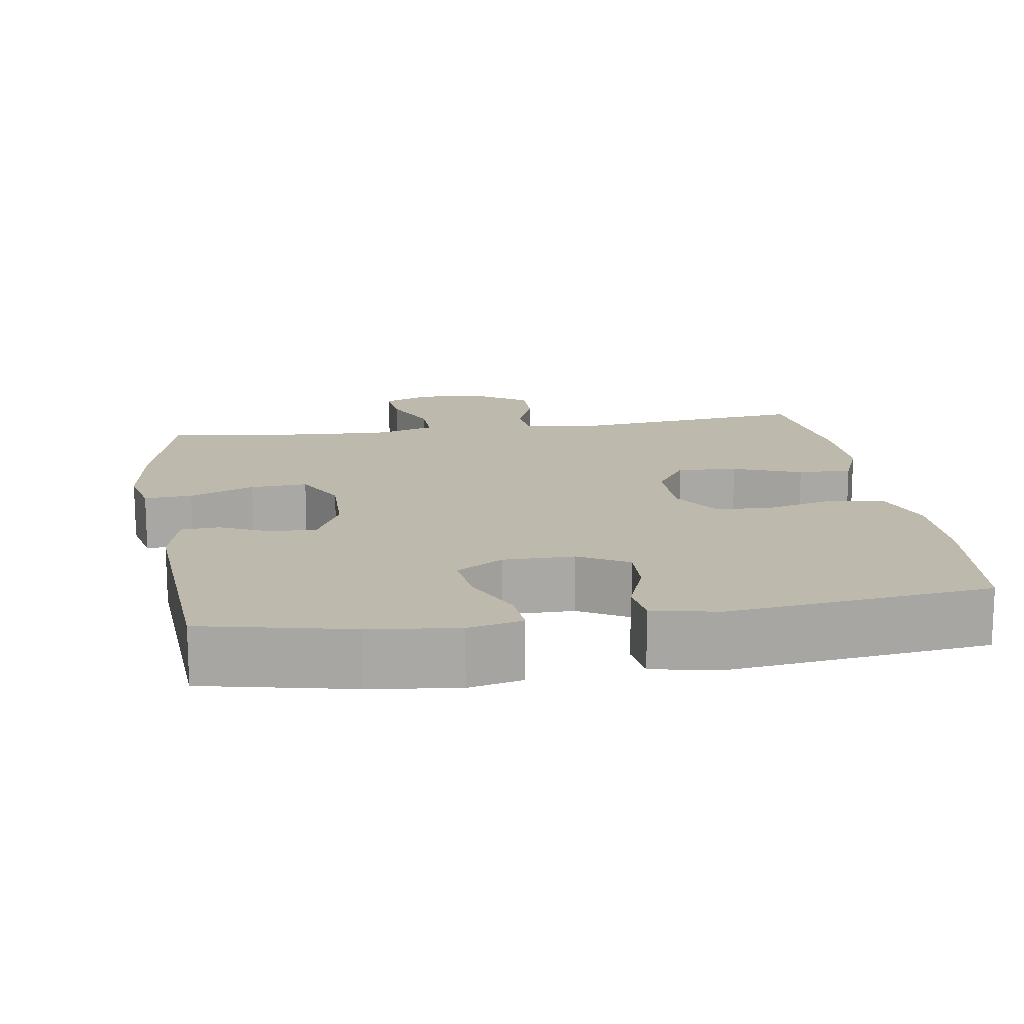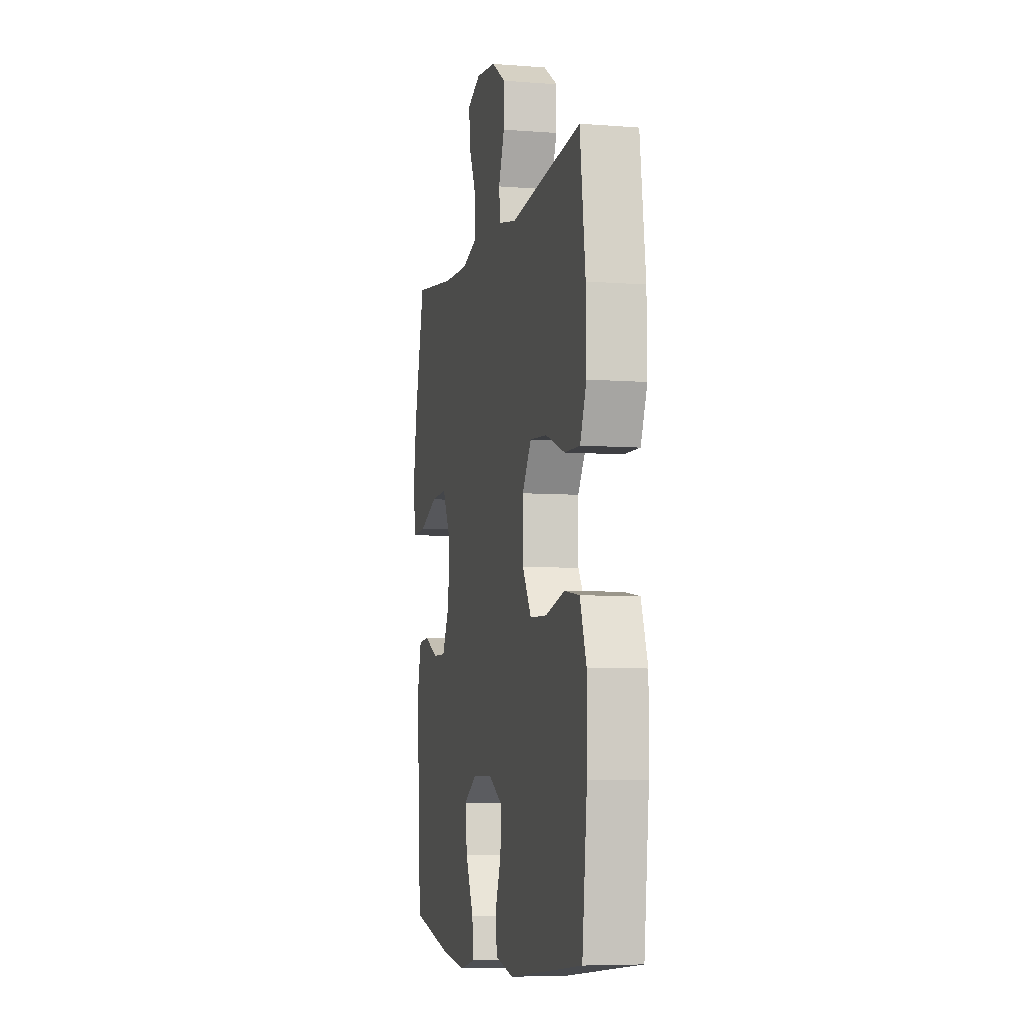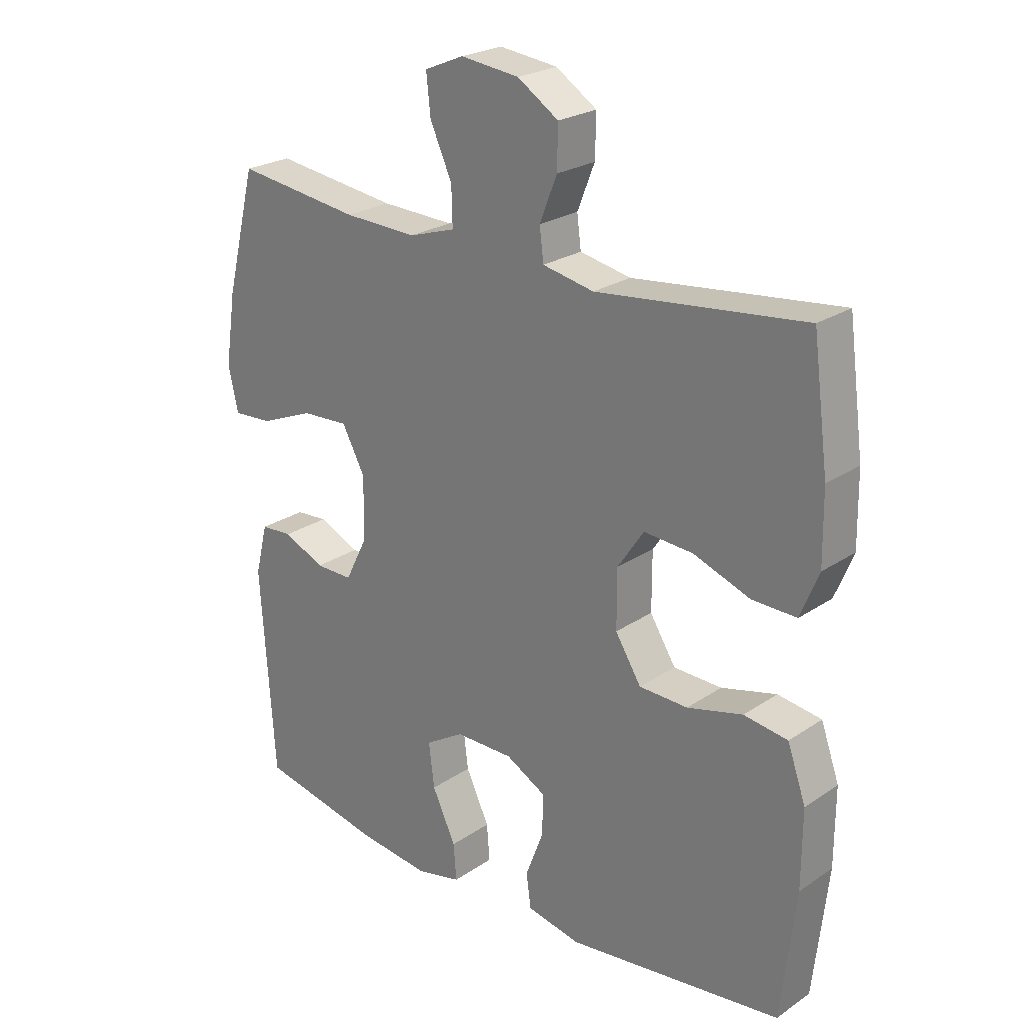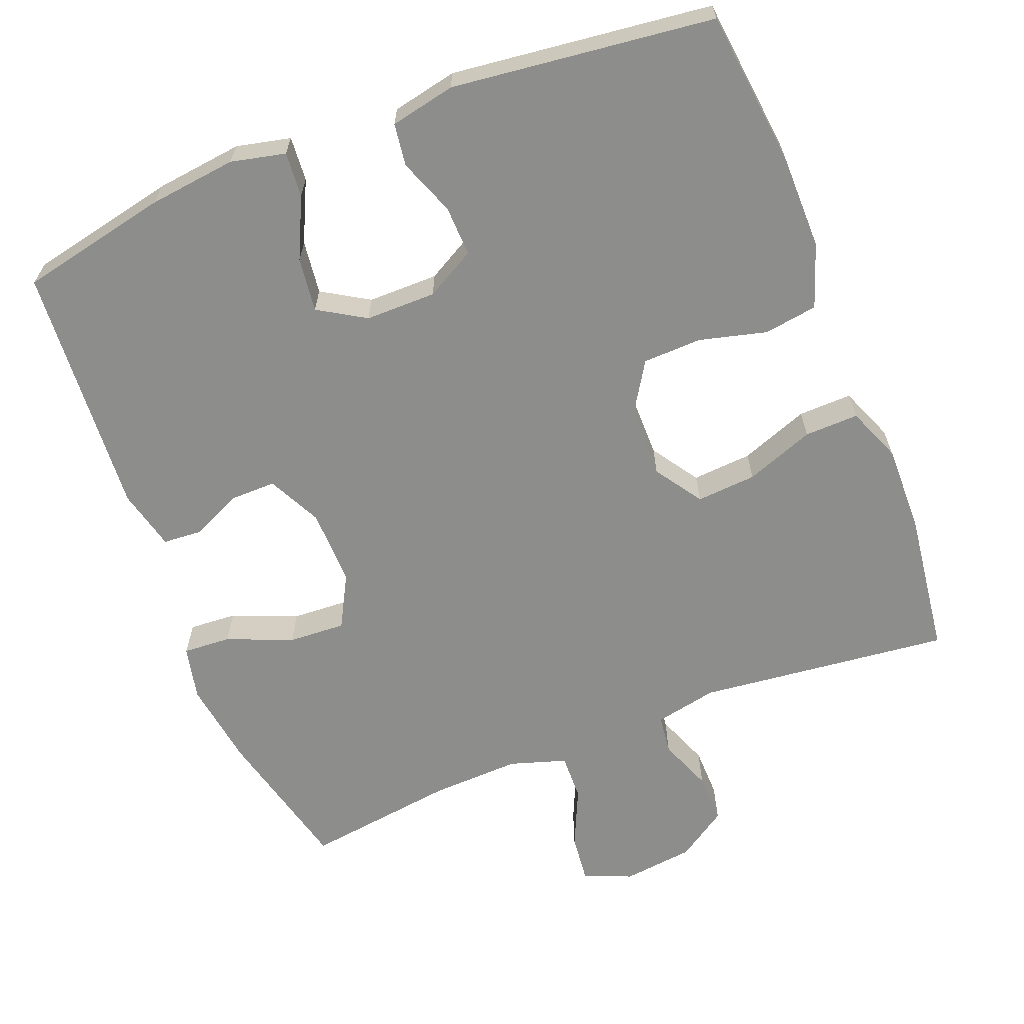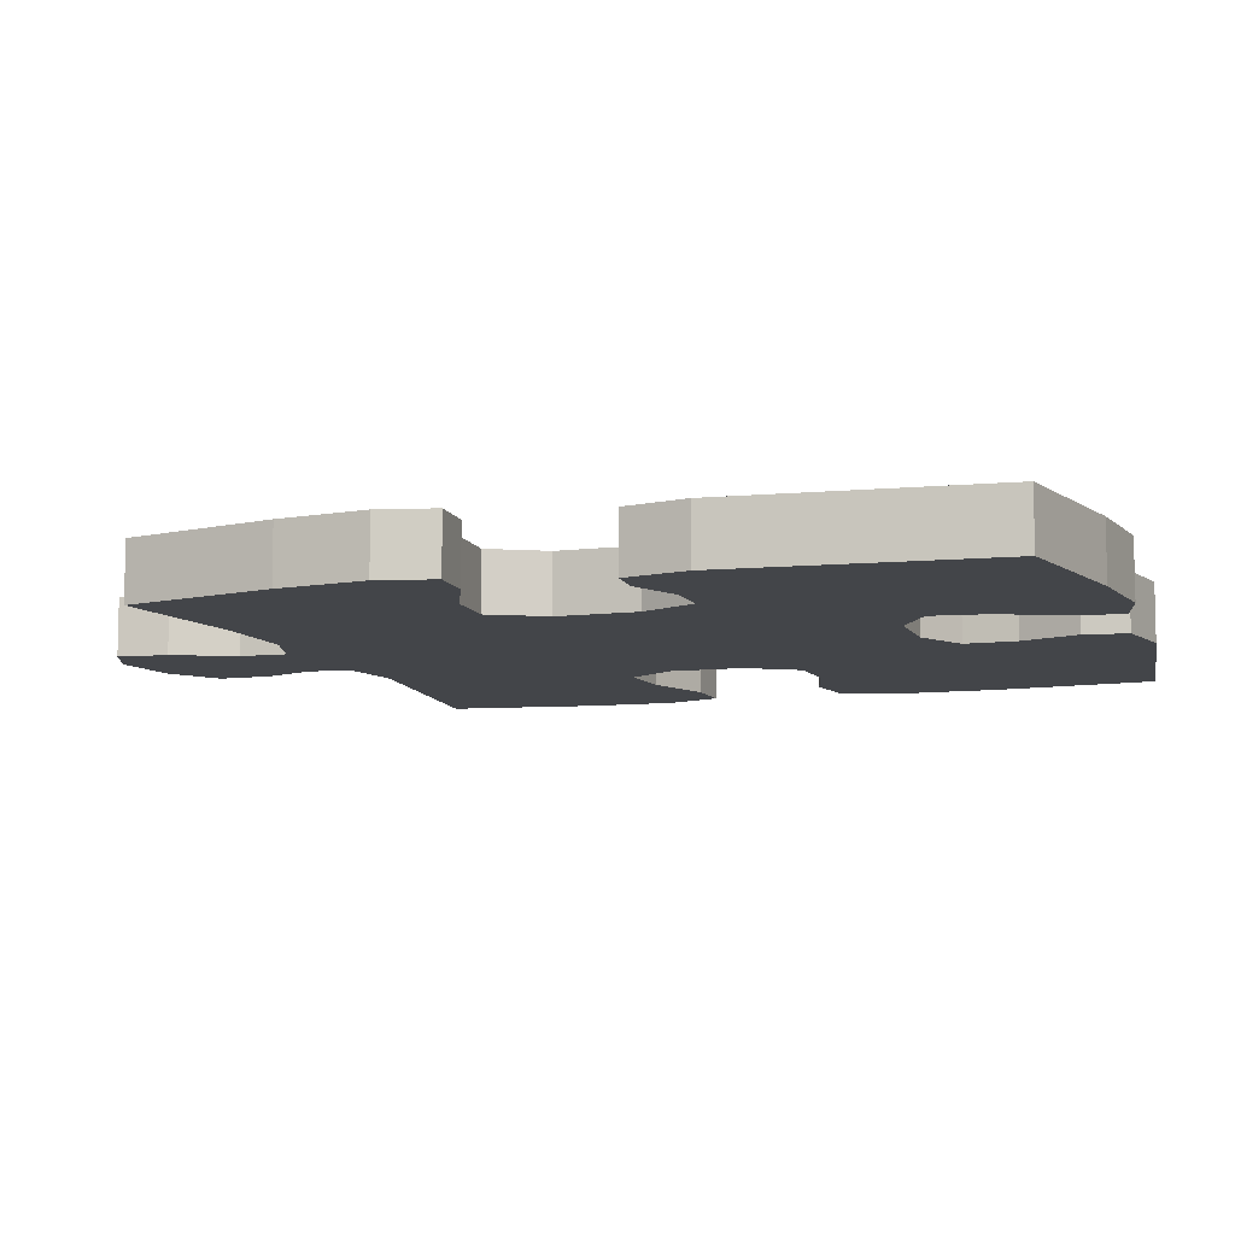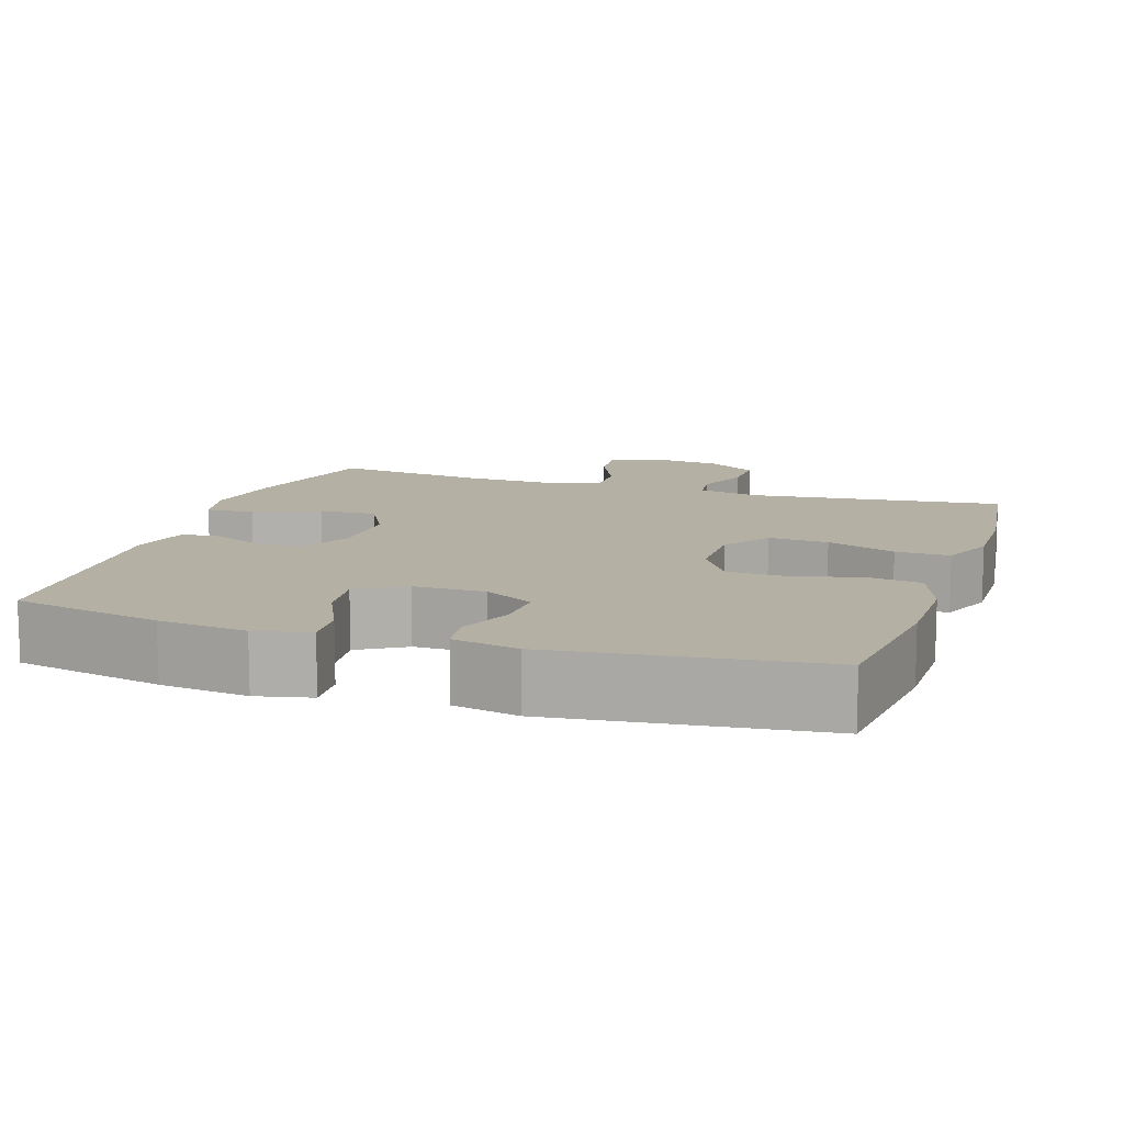
<metadata>
{"format":"obj","ext":"obj","renderer":"f3d","projection":"perspective","resolution":1024,"background":"white","views":[{"elev":15.2,"azim":171.2,"up":"+Y"},{"elev":-6.4,"azim":-103.1,"up":"+Z"},{"elev":24.1,"azim":-137.9,"up":"+Z"},{"elev":-64.5,"azim":-158.5,"up":"+Y"},{"elev":-8.8,"azim":107.9,"up":"+Y"},{"elev":11.6,"azim":-161.8,"up":"+Y"}]}
</metadata>
<code>
o path362_path362.001
v 0.5162 0.0375 -0.1781
v 0.4955 0.0375 -0.09422
v 0.4426 0.0375 -0.09061
v 0.3737 0.0375 -0.1219
v 0.3111 0.0375 -0.1226
v 0.2744 0.0375 -0.04899
v 0.2723 0.0375 0.05608
v 0.3109 0.0375 0.128
v 0.3891 0.0375 0.1237
v 0.4788 0.0375 0.0869
v 0.5445 0.0375 0.0827
v 0.561 0.0375 0.1567
v 0.5433 0.0375 0.2758
v 0.4929 0.0375 0.4777
v 0.2857 0.0375 0.4503
v 0.163 0.0375 0.446
v 0.08559 0.0375 0.4704
v 0.0874 0.0375 0.5341
v 0.1239 0.0375 0.6146
v 0.131 0.0375 0.6809
v 0.06556 0.0375 0.7084
v -0.03211 0.0375 0.6968
v -0.1006 0.0375 0.652
v -0.09926 0.0375 0.5828
v -0.07042 0.0375 0.5097
v -0.0771 0.0375 0.4562
v -0.1628 0.0375 0.4389
v -0.509 0.0375 0.4777
v -0.5354 0.0375 0.2781
v -0.5372 0.0375 0.1599
v -0.5068 0.0375 0.08531
v -0.4327 0.0375 0.08705
v -0.3383 0.0375 0.1219
v -0.256 0.0375 0.1278
v -0.2124 0.0375 0.06274
v -0.2125 0.0375 -0.03407
v -0.2559 0.0375 -0.1033
v -0.337 0.0375 -0.1058
v -0.4296 0.0375 -0.08202
v -0.5026 0.0375 -0.09287
v -0.5334 0.0375 -0.1801
v -0.5329 0.0375 -0.3096
v -0.509 0.0375 -0.524
v -0.1488 0.0375 -0.5668
v -0.05915 0.0375 -0.5481
v -0.05121 0.0375 -0.4901
v -0.08069 0.0375 -0.4126
v -0.08316 0.0375 -0.3433
v -0.01526 0.0375 -0.3057
v 0.08198 0.0375 -0.3057
v 0.1464 0.0375 -0.3448
v 0.1372 0.0375 -0.4192
v 0.09775 0.0375 -0.5029
v 0.09291 0.0375 -0.5645
v 0.1677 0.0375 -0.5815
v 0.2883 0.0375 -0.5673
v 0.4929 0.0375 -0.524
v 0.5162 -0.0375 -0.1781
v 0.4955 -0.0375 -0.09422
v 0.4426 -0.0375 -0.09061
v 0.3737 -0.0375 -0.1219
v 0.3111 -0.0375 -0.1226
v 0.2744 -0.0375 -0.04899
v 0.2723 -0.0375 0.05608
v 0.3109 -0.0375 0.128
v 0.3891 -0.0375 0.1237
v 0.4788 -0.0375 0.0869
v 0.5445 -0.0375 0.0827
v 0.561 -0.0375 0.1567
v 0.5433 -0.0375 0.2758
v 0.4929 -0.0375 0.4777
v 0.2857 -0.0375 0.4503
v 0.163 -0.0375 0.446
v 0.08559 -0.0375 0.4704
v 0.0874 -0.0375 0.5341
v 0.1239 -0.0375 0.6146
v 0.131 -0.0375 0.6809
v 0.06556 -0.0375 0.7084
v -0.03211 -0.0375 0.6968
v -0.1006 -0.0375 0.652
v -0.09926 -0.0375 0.5828
v -0.07042 -0.0375 0.5097
v -0.0771 -0.0375 0.4562
v -0.1628 -0.0375 0.4389
v -0.509 -0.0375 0.4777
v -0.5354 -0.0375 0.2781
v -0.5372 -0.0375 0.1599
v -0.5068 -0.0375 0.08531
v -0.4327 -0.0375 0.08705
v -0.3383 -0.0375 0.1219
v -0.256 -0.0375 0.1278
v -0.2124 -0.0375 0.06274
v -0.2125 -0.0375 -0.03407
v -0.2559 -0.0375 -0.1033
v -0.337 -0.0375 -0.1058
v -0.4296 -0.0375 -0.08202
v -0.5026 -0.0375 -0.09287
v -0.5334 -0.0375 -0.1801
v -0.5329 -0.0375 -0.3096
v -0.509 -0.0375 -0.524
v -0.1488 -0.0375 -0.5668
v -0.05915 -0.0375 -0.5481
v -0.05121 -0.0375 -0.4901
v -0.08069 -0.0375 -0.4126
v -0.08316 -0.0375 -0.3433
v -0.01526 -0.0375 -0.3057
v 0.08198 -0.0375 -0.3057
v 0.1464 -0.0375 -0.3448
v 0.1372 -0.0375 -0.4192
v 0.09775 -0.0375 -0.5029
v 0.09291 -0.0375 -0.5645
v 0.1677 -0.0375 -0.5815
v 0.2883 -0.0375 -0.5673
v 0.4929 -0.0375 -0.524
v 0.131 0.0375 0.6809
v 0.131 0.0375 0.6809
v 0.06556 0.0375 0.7084
v -0.03211 0.0375 0.6968
v -0.1006 0.0375 0.652
v 0.1239 0.0375 0.6146
v -0.09926 0.0375 0.5828
v 0.0874 0.0375 0.5341
v -0.07042 0.0375 0.5097
v 0.08559 0.0375 0.4704
v 0.08559 0.0375 0.4704
v -0.0771 0.0375 0.4562
v -0.0771 0.0375 0.4562
v 0.163 0.0375 0.446
v 0.4929 0.0375 0.4777
v 0.4929 0.0375 0.4777
v 0.2857 0.0375 0.4503
v -0.1628 0.0375 0.4389
v -0.509 0.0375 0.4777
v -0.509 0.0375 0.4777
v -0.5354 0.0375 0.2781
v 0.5433 0.0375 0.2758
v -0.5372 0.0375 0.1599
v 0.561 0.0375 0.1567
v -0.3383 0.0375 0.1219
v -0.256 0.0375 0.1278
v -0.256 0.0375 0.1278
v -0.5068 0.0375 0.08531
v -0.5068 0.0375 0.08531
v 0.5445 0.0375 0.0827
v 0.5445 0.0375 0.0827
v 0.3109 0.0375 0.128
v 0.3109 0.0375 0.128
v 0.3891 0.0375 0.1237
v 0.2723 0.0375 0.05608
v -0.2124 0.0375 0.06274
v 0.4788 0.0375 0.0869
v -0.4327 0.0375 0.08705
v -0.2125 0.0375 -0.03407
v 0.2744 0.0375 -0.04899
v -0.2559 0.0375 -0.1033
v 0.3111 0.0375 -0.1226
v 0.3111 0.0375 -0.1226
v -0.337 0.0375 -0.1058
v -0.4296 0.0375 -0.08202
v -0.5026 0.0375 -0.09287
v -0.5026 0.0375 -0.09287
v 0.4955 0.0375 -0.09422
v 0.4955 0.0375 -0.09422
v 0.4426 0.0375 -0.09061
v 0.3737 0.0375 -0.1219
v -0.5334 0.0375 -0.1801
v 0.5162 0.0375 -0.1781
v -0.01526 0.0375 -0.3057
v 0.08198 0.0375 -0.3057
v -0.5329 0.0375 -0.3096
v 0.1464 0.0375 -0.3448
v 0.1464 0.0375 -0.3448
v -0.08316 0.0375 -0.3433
v -0.08316 0.0375 -0.3433
v -0.08069 0.0375 -0.4126
v 0.1372 0.0375 -0.4192
v -0.05121 0.0375 -0.4901
v 0.09775 0.0375 -0.5029
v -0.05915 0.0375 -0.5481
v -0.05915 0.0375 -0.5481
v 0.4929 0.0375 -0.524
v 0.4929 0.0375 -0.524
v -0.509 0.0375 -0.524
v -0.509 0.0375 -0.524
v 0.09291 0.0375 -0.5645
v 0.09291 0.0375 -0.5645
v 0.2883 0.0375 -0.5673
v -0.1488 0.0375 -0.5668
v 0.1677 0.0375 -0.5815
v 0.131 -0.0375 0.6809
v 0.131 -0.0375 0.6809
v 0.06556 -0.0375 0.7084
v -0.03211 -0.0375 0.6968
v -0.1006 -0.0375 0.652
v 0.1239 -0.0375 0.6146
v -0.09926 -0.0375 0.5828
v 0.0874 -0.0375 0.5341
v -0.07042 -0.0375 0.5097
v 0.08559 -0.0375 0.4704
v 0.08559 -0.0375 0.4704
v -0.0771 -0.0375 0.4562
v -0.0771 -0.0375 0.4562
v 0.163 -0.0375 0.446
v 0.4929 -0.0375 0.4777
v 0.4929 -0.0375 0.4777
v 0.2857 -0.0375 0.4503
v -0.1628 -0.0375 0.4389
v -0.509 -0.0375 0.4777
v -0.509 -0.0375 0.4777
v -0.5354 -0.0375 0.2781
v 0.5433 -0.0375 0.2758
v -0.5372 -0.0375 0.1599
v 0.561 -0.0375 0.1567
v -0.3383 -0.0375 0.1219
v -0.256 -0.0375 0.1278
v -0.256 -0.0375 0.1278
v -0.5068 -0.0375 0.08531
v -0.5068 -0.0375 0.08531
v 0.5445 -0.0375 0.0827
v 0.5445 -0.0375 0.0827
v 0.3109 -0.0375 0.128
v 0.3109 -0.0375 0.128
v 0.3891 -0.0375 0.1237
v 0.2723 -0.0375 0.05608
v -0.2124 -0.0375 0.06274
v 0.4788 -0.0375 0.0869
v -0.4327 -0.0375 0.08705
v -0.2125 -0.0375 -0.03407
v 0.2744 -0.0375 -0.04899
v -0.2559 -0.0375 -0.1033
v 0.3111 -0.0375 -0.1226
v 0.3111 -0.0375 -0.1226
v -0.337 -0.0375 -0.1058
v -0.4296 -0.0375 -0.08202
v -0.5026 -0.0375 -0.09287
v -0.5026 -0.0375 -0.09287
v 0.4955 -0.0375 -0.09422
v 0.4955 -0.0375 -0.09422
v 0.4426 -0.0375 -0.09061
v 0.3737 -0.0375 -0.1219
v -0.5334 -0.0375 -0.1801
v 0.5162 -0.0375 -0.1781
v -0.01526 -0.0375 -0.3057
v 0.08198 -0.0375 -0.3057
v -0.5329 -0.0375 -0.3096
v 0.1464 -0.0375 -0.3448
v 0.1464 -0.0375 -0.3448
v -0.08316 -0.0375 -0.3433
v -0.08316 -0.0375 -0.3433
v -0.08069 -0.0375 -0.4126
v 0.1372 -0.0375 -0.4192
v -0.05121 -0.0375 -0.4901
v 0.09775 -0.0375 -0.5029
v -0.05915 -0.0375 -0.5481
v -0.05915 -0.0375 -0.5481
v 0.4929 -0.0375 -0.524
v 0.4929 -0.0375 -0.524
v -0.509 -0.0375 -0.524
v -0.509 -0.0375 -0.524
v 0.09291 -0.0375 -0.5645
v 0.09291 -0.0375 -0.5645
v 0.2883 -0.0375 -0.5673
v -0.1488 -0.0375 -0.5668
v 0.1677 -0.0375 -0.5815
f 250 248 245
f 254 252 263
f 242 240 256
f 193 195 192
f 213 223 226
f 233 234 241
f 225 201 215
f 240 246 256
f 256 246 262
f 243 229 228
f 210 207 208
f 210 214 207
f 214 215 207
f 224 199 225
f 225 199 201
f 237 239 242
f 196 193 194
f 206 211 204
f 250 263 252
f 253 264 251
f 260 264 253
f 212 214 210
f 228 224 225
f 199 224 203
f 231 246 240
f 199 197 198
f 206 221 223
f 198 197 196
f 233 248 230
f 248 243 230
f 246 231 244
f 195 193 197
f 227 212 217
f 243 244 229
f 245 233 241
f 245 248 233
f 240 242 239
f 203 221 206
f 229 224 228
f 229 244 231
f 201 199 198
f 224 221 203
f 230 243 228
f 258 250 245
f 214 212 227
f 251 262 246
f 241 234 235
f 264 262 251
f 192 195 190
f 211 223 213
f 206 223 211
f 263 250 258
f 213 226 219
f 196 197 193
f 215 201 207
f 116 21 78 191
f 21 22 79 78
f 22 23 80 79
f 19 20 77 76
f 23 24 81 80
f 18 19 76 75
f 24 25 82 81
f 125 18 75 200
f 25 127 202 82
f 16 17 74 73
f 130 15 72 205
f 26 27 84 83
f 15 16 73 72
f 27 134 209 84
f 28 29 86 85
f 13 14 71 70
f 29 30 87 86
f 12 13 70 69
f 33 141 216 90
f 30 143 218 87
f 145 12 69 220
f 147 9 66 222
f 7 8 65 64
f 34 35 92 91
f 10 11 68 67
f 9 10 67 66
f 32 33 90 89
f 31 32 89 88
f 35 36 93 92
f 6 7 64 63
f 36 37 94 93
f 157 6 63 232
f 38 39 96 95
f 39 161 236 96
f 163 3 60 238
f 3 4 61 60
f 40 41 98 97
f 1 2 59 58
f 37 38 95 94
f 4 5 62 61
f 49 50 107 106
f 41 42 99 98
f 50 172 247 107
f 174 49 106 249
f 47 48 105 104
f 51 52 109 108
f 46 47 104 103
f 52 53 110 109
f 180 46 103 255
f 182 1 58 257
f 42 184 259 99
f 53 186 261 110
f 56 57 114 113
f 44 45 102 101
f 43 44 101 100
f 55 56 113 112
f 54 55 112 111
f 175 170 173
f 179 188 177
f 167 181 165
f 118 117 120
f 138 151 148
f 158 166 159
f 150 140 126
f 165 181 171
f 181 187 171
f 168 153 154
f 135 133 132
f 135 132 139
f 139 132 140
f 149 150 124
f 150 126 124
f 162 167 164
f 121 119 118
f 131 129 136
f 175 177 188
f 178 176 189
f 185 178 189
f 137 135 139
f 153 150 149
f 124 128 149
f 156 165 171
f 124 123 122
f 131 148 146
f 123 121 122
f 158 155 173
f 173 155 168
f 171 169 156
f 120 122 118
f 152 142 137
f 168 154 169
f 170 166 158
f 170 158 173
f 165 164 167
f 128 131 146
f 154 153 149
f 154 156 169
f 126 123 124
f 149 128 146
f 155 153 168
f 183 170 175
f 139 152 137
f 176 171 187
f 166 160 159
f 189 176 187
f 117 115 120
f 136 138 148
f 131 136 148
f 188 183 175
f 138 144 151
f 121 118 122
f 140 132 126

</code>
